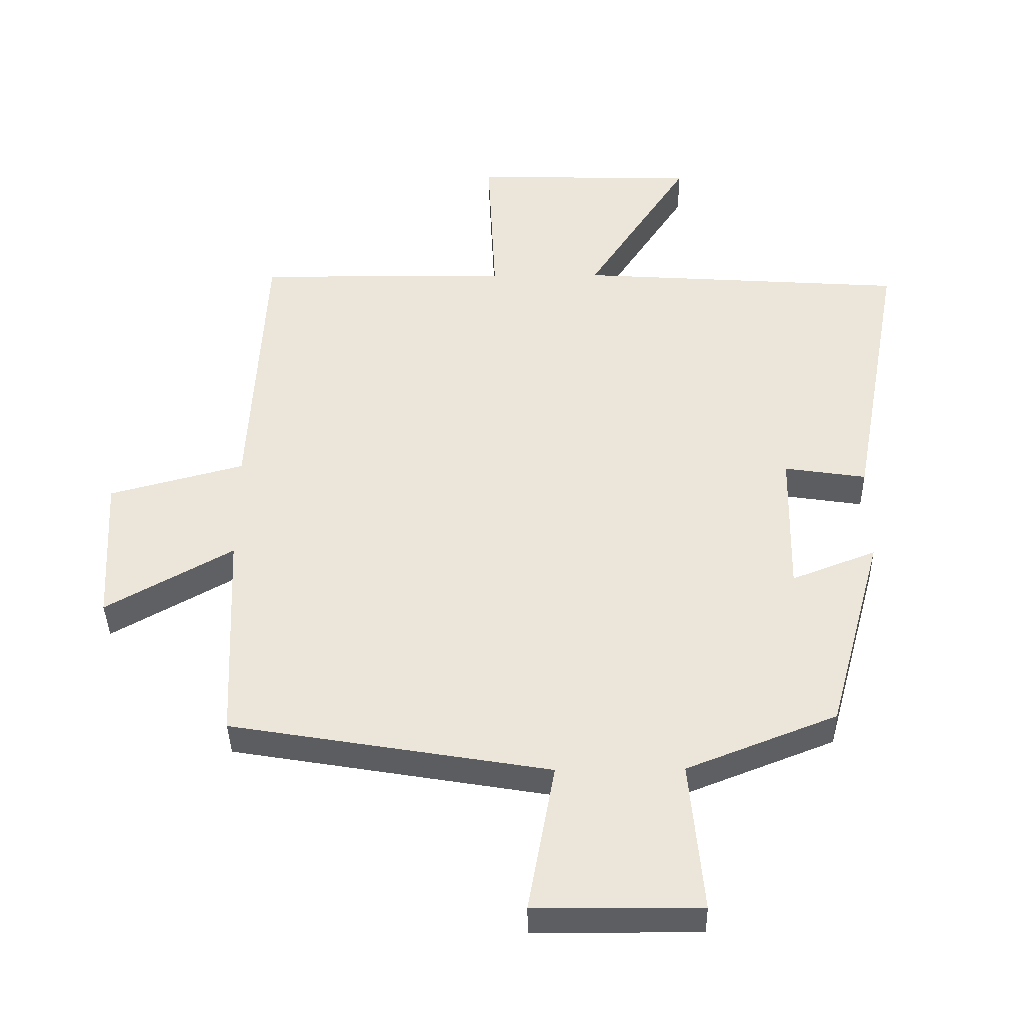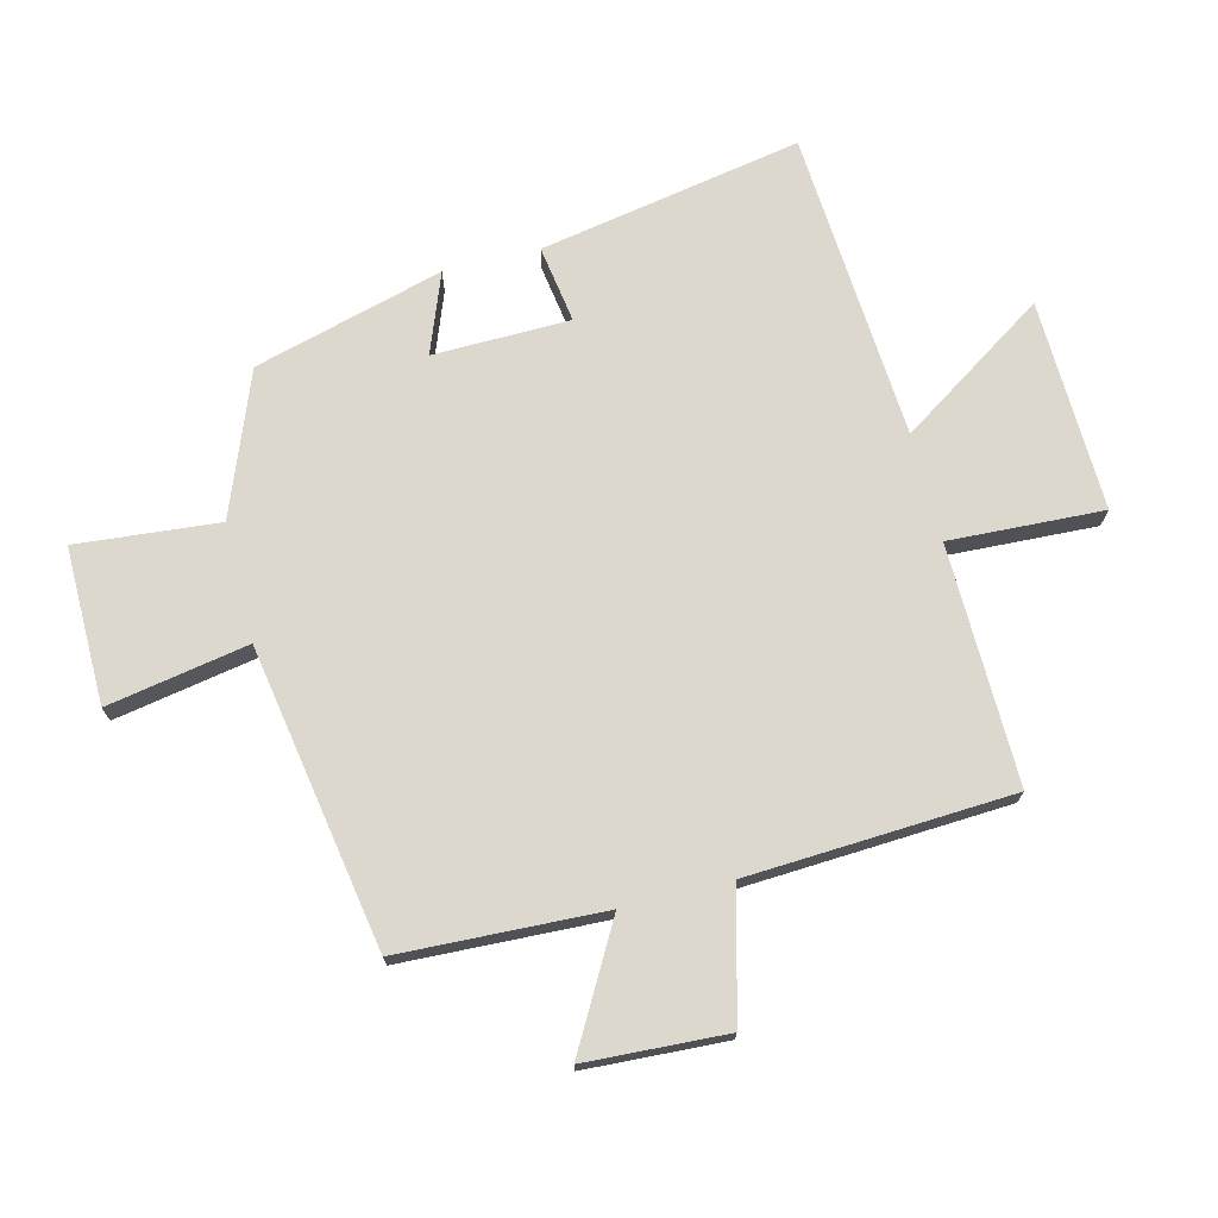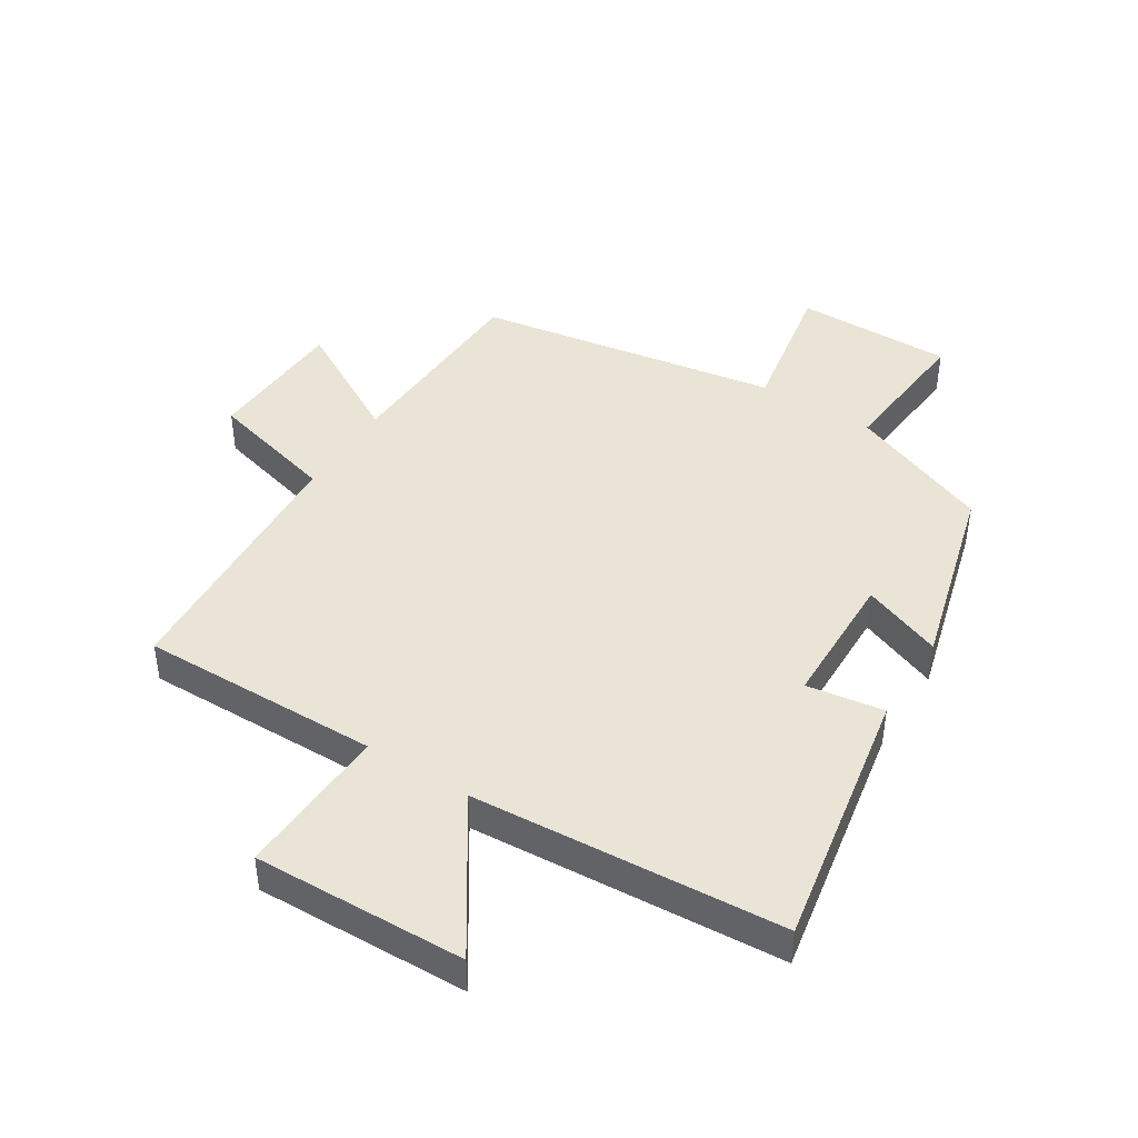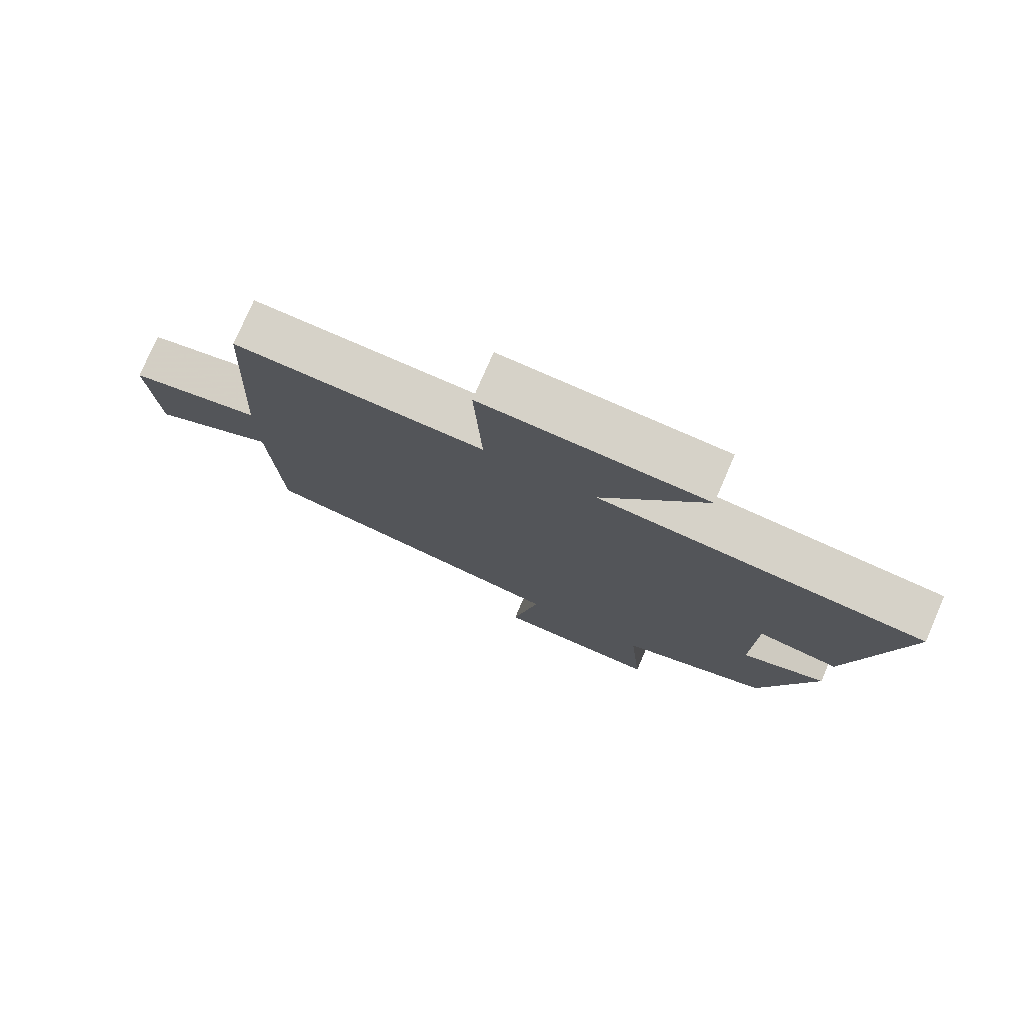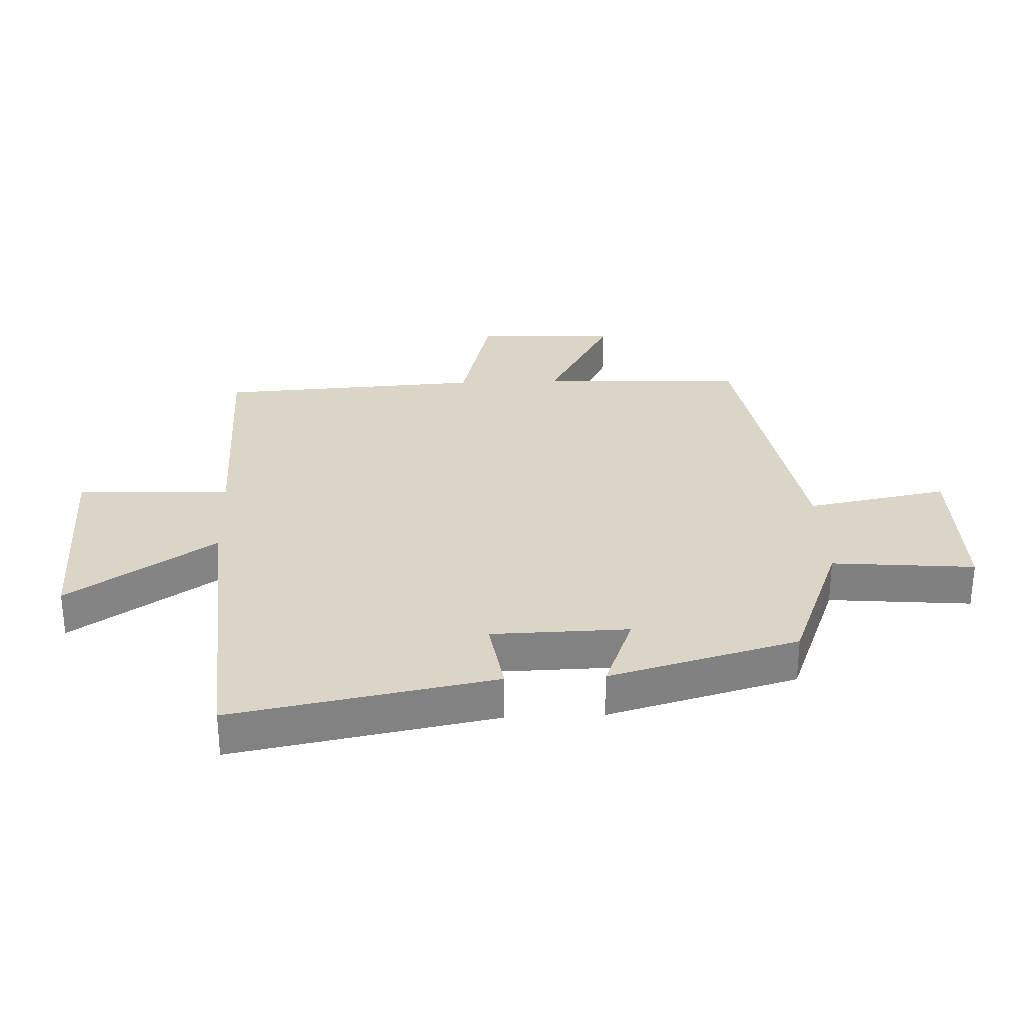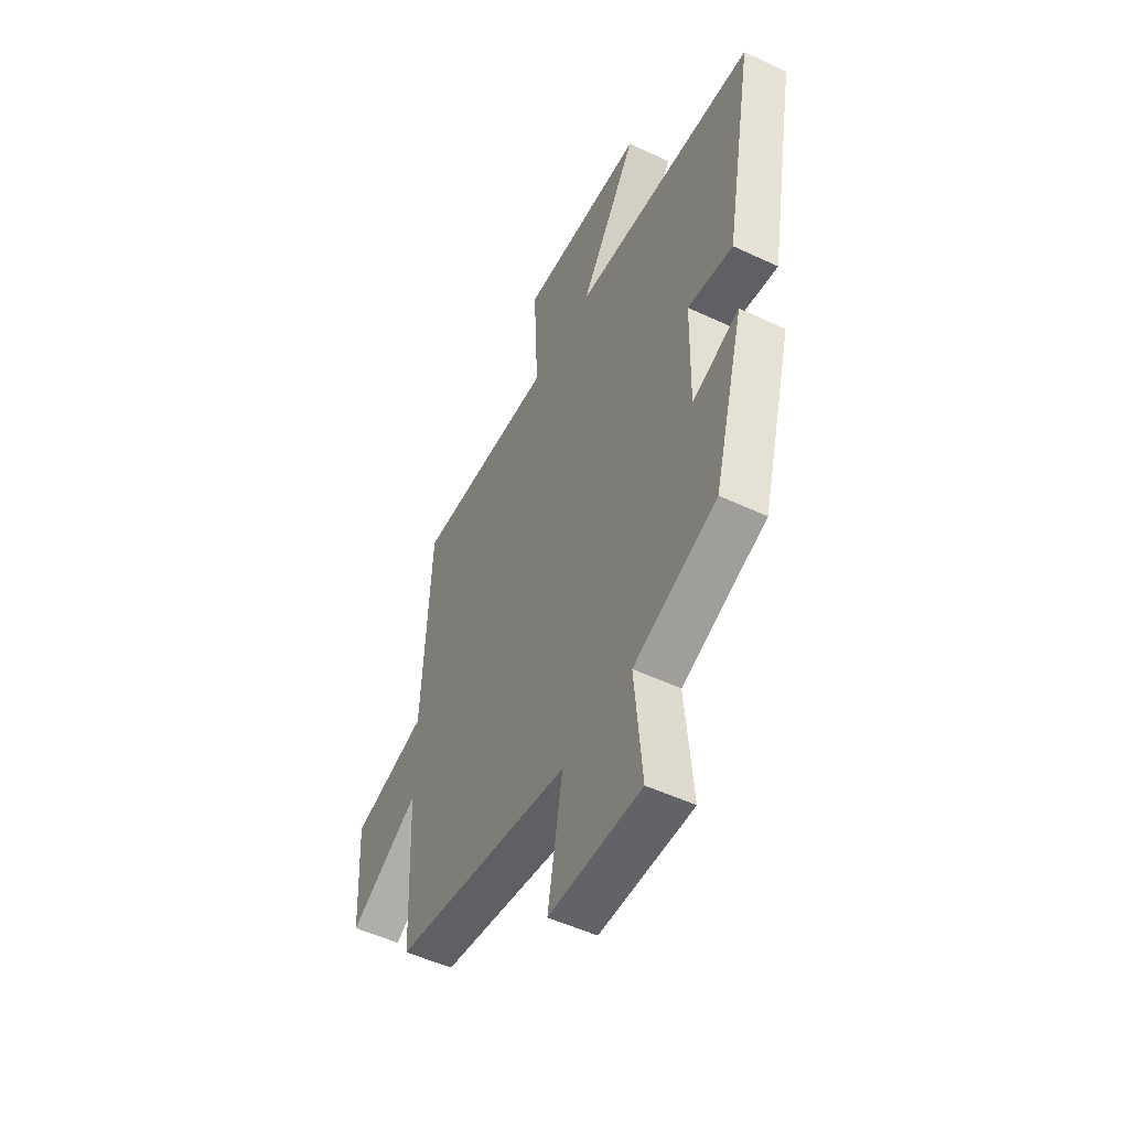
<metadata>
{"format":"obj","ext":"obj","renderer":"f3d","projection":"perspective","resolution":1024,"background":"white","views":[{"elev":-38.5,"azim":1.0,"up":"+Z"},{"elev":72.3,"azim":-104.1,"up":"+Y"},{"elev":43.9,"azim":32.2,"up":"+Y"},{"elev":77.4,"azim":23.4,"up":"+Z"},{"elev":29.6,"azim":87.5,"up":"+Y"},{"elev":-51.3,"azim":62.9,"up":"+Z"}]}
</metadata>
<code>
v 0.417 0.07 -0.411
v 0.189 0.07 -0.5
v 0.21 0.07 -0.729
v -0.042 0.07 -0.727
v -0.001 0.07 -0.5
v -0.486 0.07 -0.418
v -0.5 0.07 -0.09
v -0.693 0.07 -0.198
v -0.705 0.07 0.028
v -0.5 0.07 0.082
v -0.477 0.07 0.506
v -0.093 0.07 0.5
v -0.105 0.07 0.747
v 0.235 0.07 0.737
v 0.079 0.07 0.5
v 0.577 0.07 0.466
v 0.5 0.07 0.045
v 0.376 0.07 0.064
v 0.372 0.07 -0.156
v 0.5 0.07 -0.107
v 0.417 0 -0.411
v 0.189 0 -0.5
v 0.21 0 -0.729
v -0.042 0 -0.727
v -0.001 0 -0.5
v -0.486 0 -0.418
v -0.5 0 -0.09
v -0.693 0 -0.198
v -0.705 0 0.028
v -0.5 0 0.082
v -0.477 0 0.506
v -0.093 0 0.5
v -0.105 0 0.747
v 0.235 0 0.737
v 0.079 0 0.5
v 0.577 0 0.466
v 0.5 0 0.045
v 0.376 0 0.064
v 0.372 0 -0.156
v 0.5 0 -0.107
f 19 20 1 2
f 18 19 2
f 15 16 17 18
f 15 18 2
f 12 13 14 15
f 12 15 2 3
f 10 11 12 3
f 7 8 9 10
f 5 6 7 10
f 5 10 3
f 3 4 5
f 22 21 40 39
f 22 39 38
f 38 37 36 35
f 22 38 35
f 35 34 33 32
f 23 22 35 32
f 23 32 31 30
f 30 29 28 27
f 30 27 26 25
f 23 30 25
f 25 24 23
f 1 21 22 2
f 2 22 23 3
f 3 23 24 4
f 4 24 25 5
f 5 25 26 6
f 6 26 27 7
f 7 27 28 8
f 8 28 29 9
f 9 29 30 10
f 10 30 31 11
f 11 31 32 12
f 12 32 33 13
f 13 33 34 14
f 14 34 35 15
f 15 35 36 16
f 16 36 37 17
f 17 37 38 18
f 18 38 39 19
f 19 39 40 20
f 20 40 21 1

</code>
